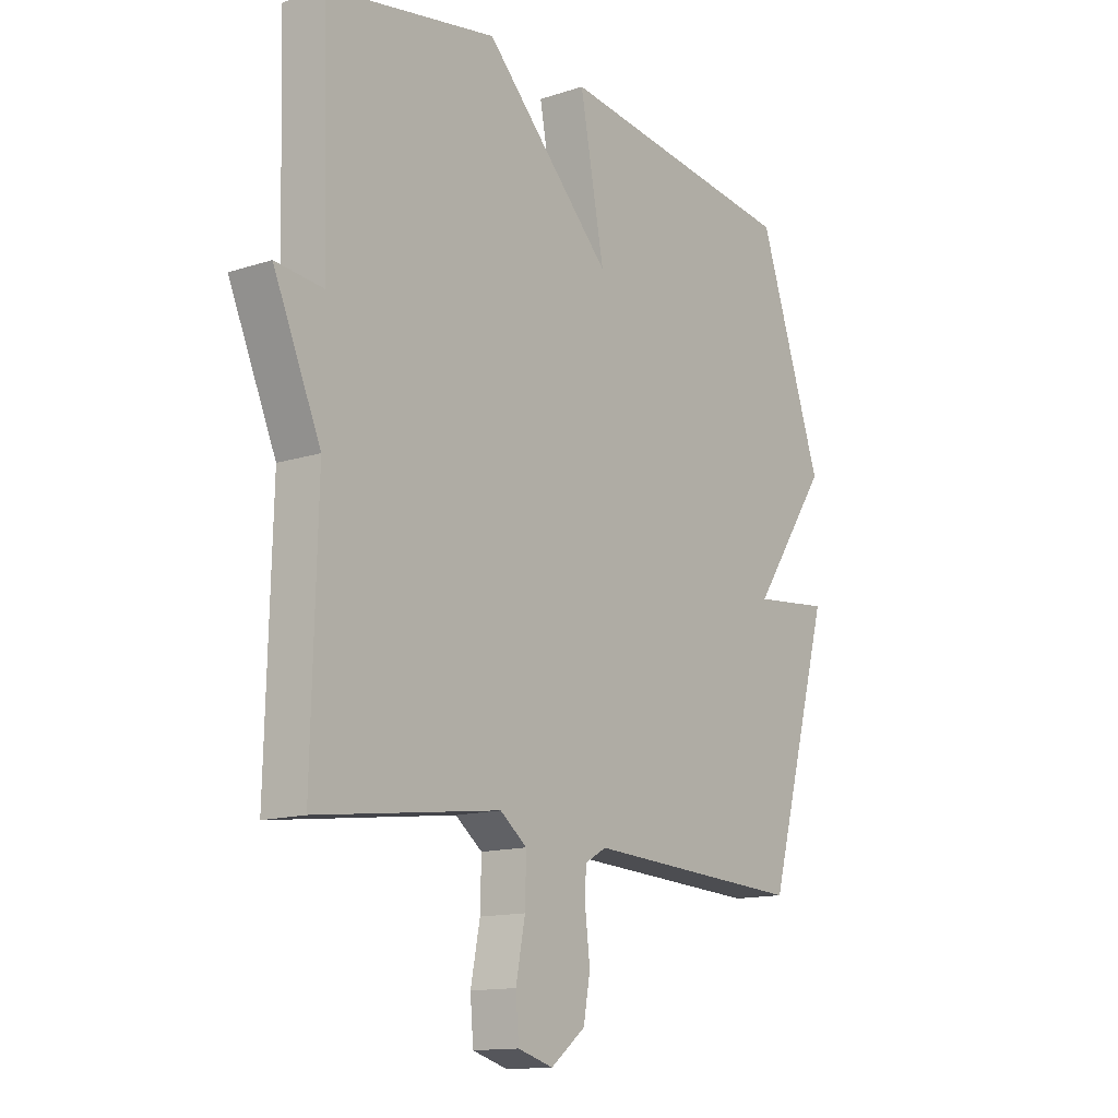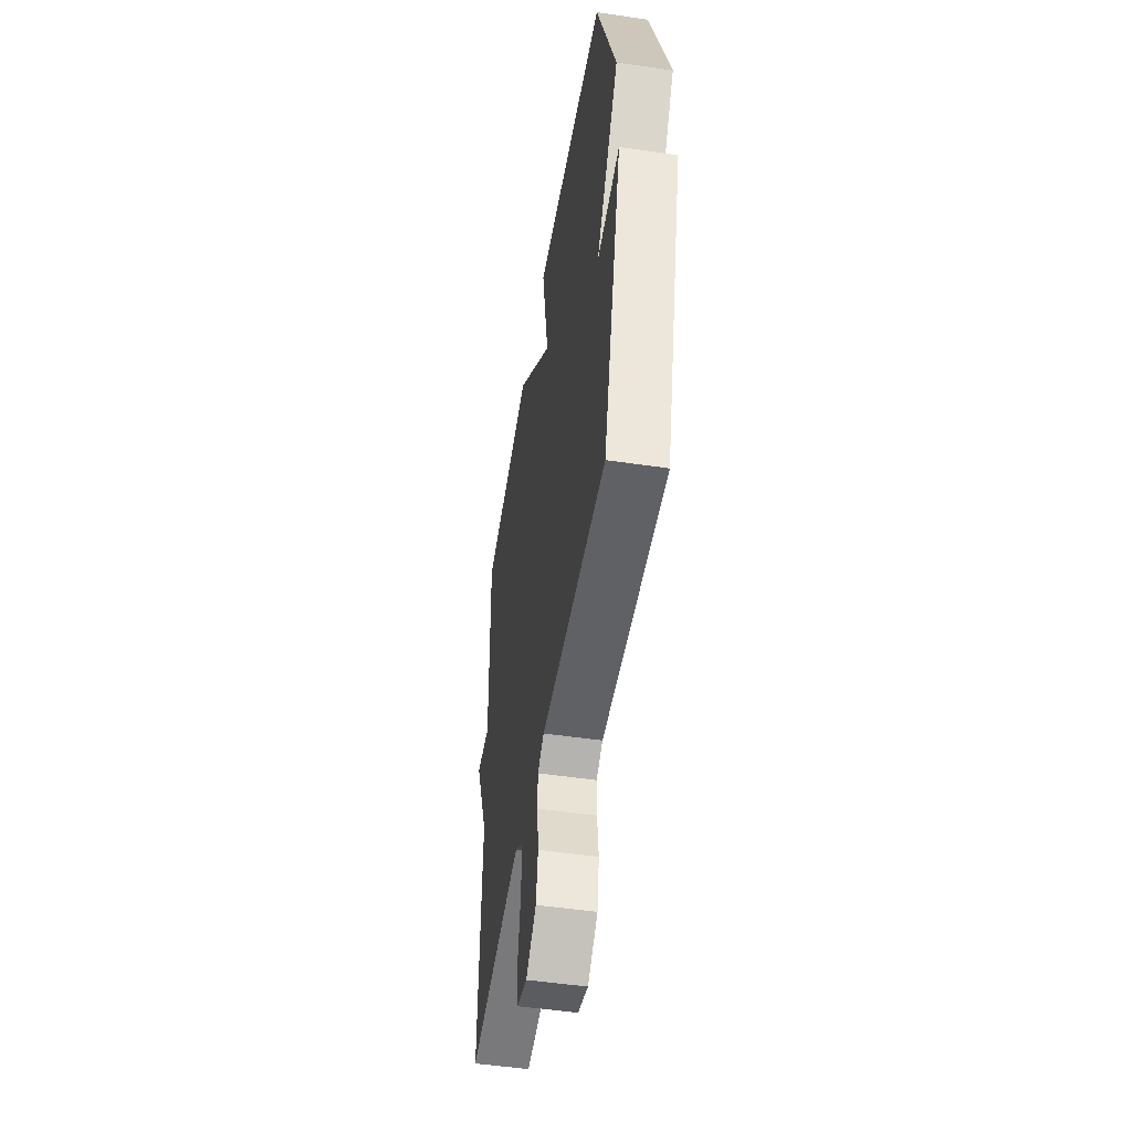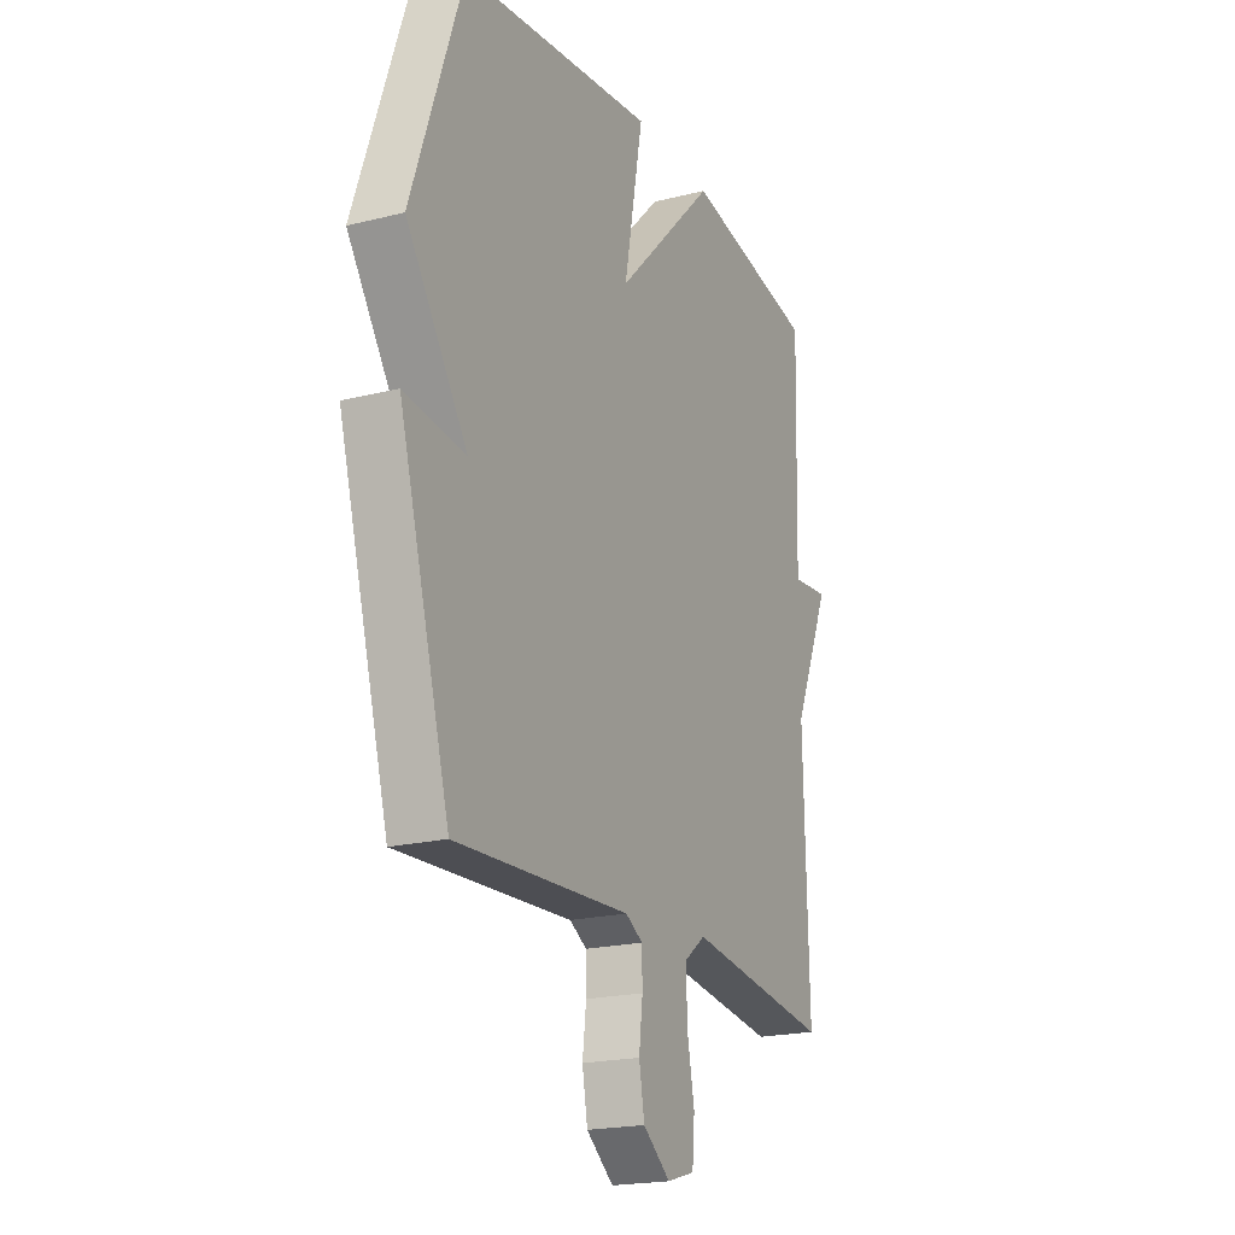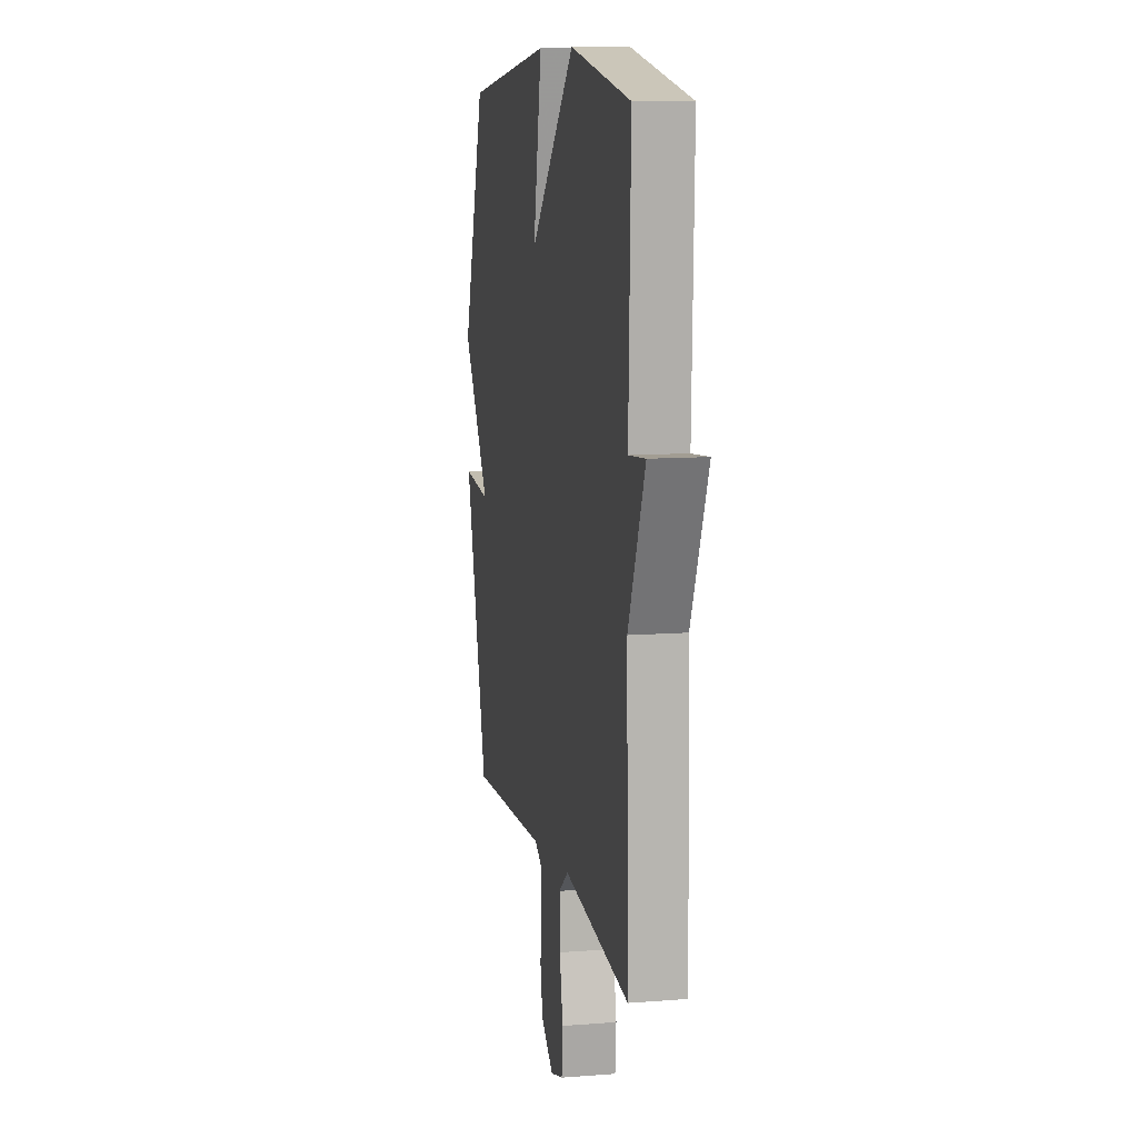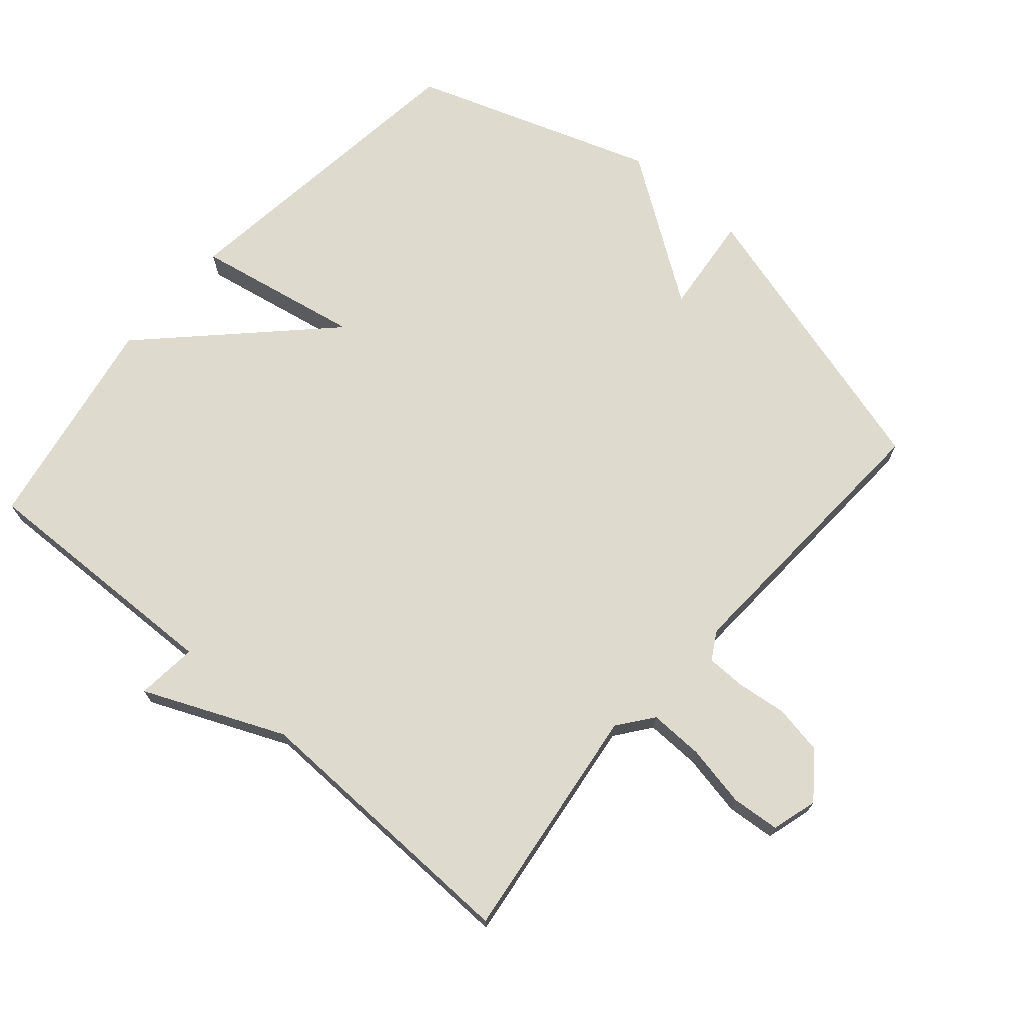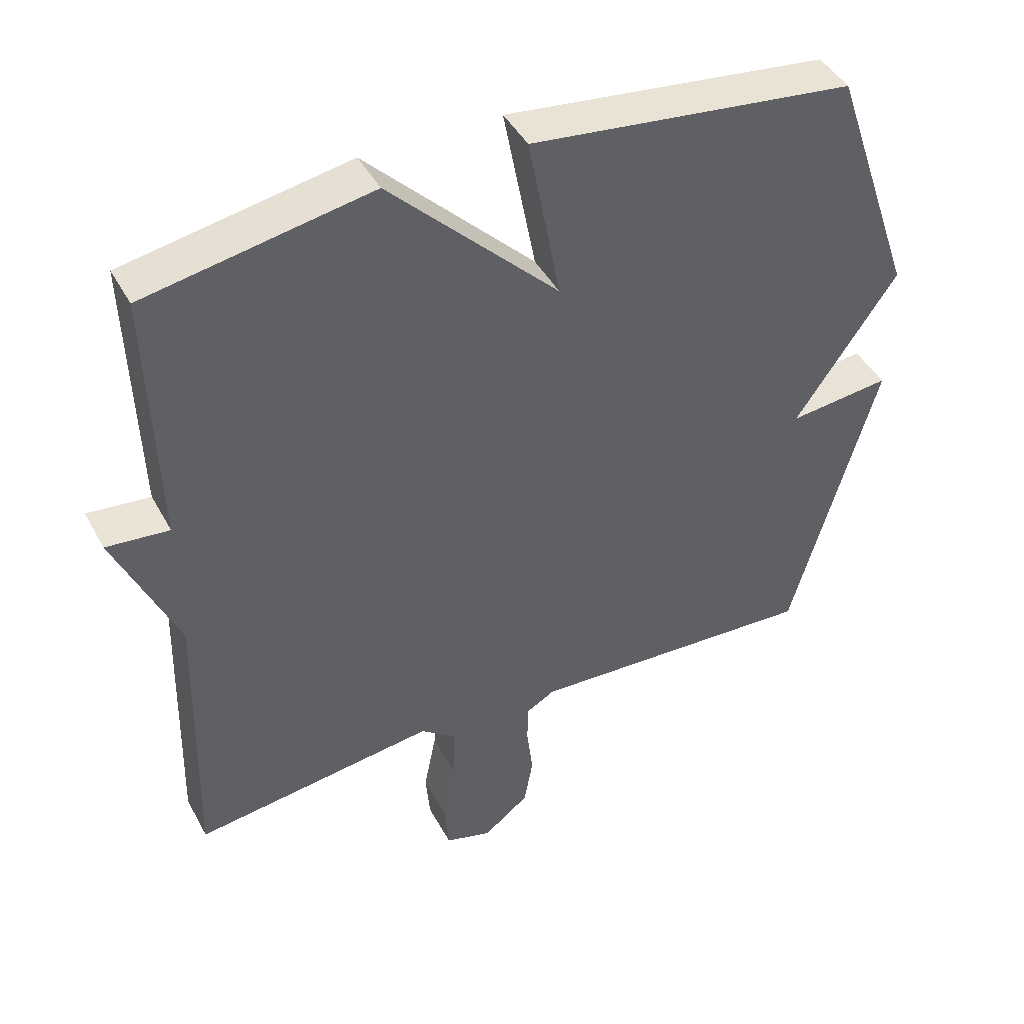
<metadata>
{"format":"obj","ext":"obj","renderer":"f3d","projection":"perspective","resolution":1024,"background":"white","views":[{"elev":-13.6,"azim":126.3,"up":"+Z"},{"elev":-50.4,"azim":-99.2,"up":"+Z"},{"elev":-20.2,"azim":-65.3,"up":"+Z"},{"elev":10.6,"azim":78.9,"up":"+Z"},{"elev":71.1,"azim":130.9,"up":"+Y"},{"elev":44.0,"azim":153.1,"up":"+Z"}]}
</metadata>
<code>
v 0.5 0.07 0.5
v 0.489 0.07 0.121
v 0.58 0.07 0.13
v 0.489 0.07 -0.079
v 0.5 0.07 -0.5
v 0.146 0.07 -0.454
v 0.094 0.07 -0.494
v 0.096 0.07 -0.575
v 0.114 0.07 -0.667
v 0.108 0.07 -0.739
v 0.04 0.07 -0.759
v -0.027 0.07 -0.707
v -0.04 0.07 -0.634
v -0.031 0.07 -0.559
v -0.032 0.07 -0.501
v -0.074 0.07 -0.477
v -0.5 0.07 -0.5
v -0.624 0.07 -0.06
v -0.475 0.07 -0.076
v -0.624 0.07 0.14
v -0.5 0.07 0.5
v -0.027 0.07 0.559
v -0.074 0.07 0.31
v 0.173 0.07 0.559
v 0.5 0 0.5
v 0.489 0 0.121
v 0.58 0 0.13
v 0.489 0 -0.079
v 0.5 0 -0.5
v 0.146 0 -0.454
v 0.094 0 -0.494
v 0.096 0 -0.575
v 0.114 0 -0.667
v 0.108 0 -0.739
v 0.04 0 -0.759
v -0.027 0 -0.707
v -0.04 0 -0.634
v -0.031 0 -0.559
v -0.032 0 -0.501
v -0.074 0 -0.477
v -0.5 0 -0.5
v -0.624 0 -0.06
v -0.475 0 -0.076
v -0.624 0 0.14
v -0.5 0 0.5
v -0.027 0 0.559
v -0.074 0 0.31
v 0.173 0 0.559
f 23 24 1 2
f 21 22 23
f 20 21 23
f 19 20 23
f 19 23 2
f 16 17 18 19
f 2 3 4
f 19 2 4
f 16 19 4
f 15 16 4
f 14 15 4
f 12 13 14
f 11 12 14
f 10 11 14
f 9 10 14
f 8 9 14
f 7 8 14
f 6 7 14 4
f 4 5 6
f 26 25 48 47
f 47 46 45
f 47 45 44
f 47 44 43
f 26 47 43
f 43 42 41 40
f 28 27 26
f 28 26 43
f 28 43 40
f 28 40 39
f 28 39 38
f 38 37 36
f 38 36 35
f 38 35 34
f 38 34 33
f 38 33 32
f 38 32 31
f 28 38 31 30
f 30 29 28
f 1 25 26 2
f 2 26 27 3
f 3 27 28 4
f 4 28 29 5
f 5 29 30 6
f 6 30 31 7
f 7 31 32 8
f 8 32 33 9
f 9 33 34 10
f 10 34 35 11
f 11 35 36 12
f 12 36 37 13
f 13 37 38 14
f 14 38 39 15
f 15 39 40 16
f 16 40 41 17
f 17 41 42 18
f 18 42 43 19
f 19 43 44 20
f 20 44 45 21
f 21 45 46 22
f 22 46 47 23
f 23 47 48 24
f 24 48 25 1

</code>
